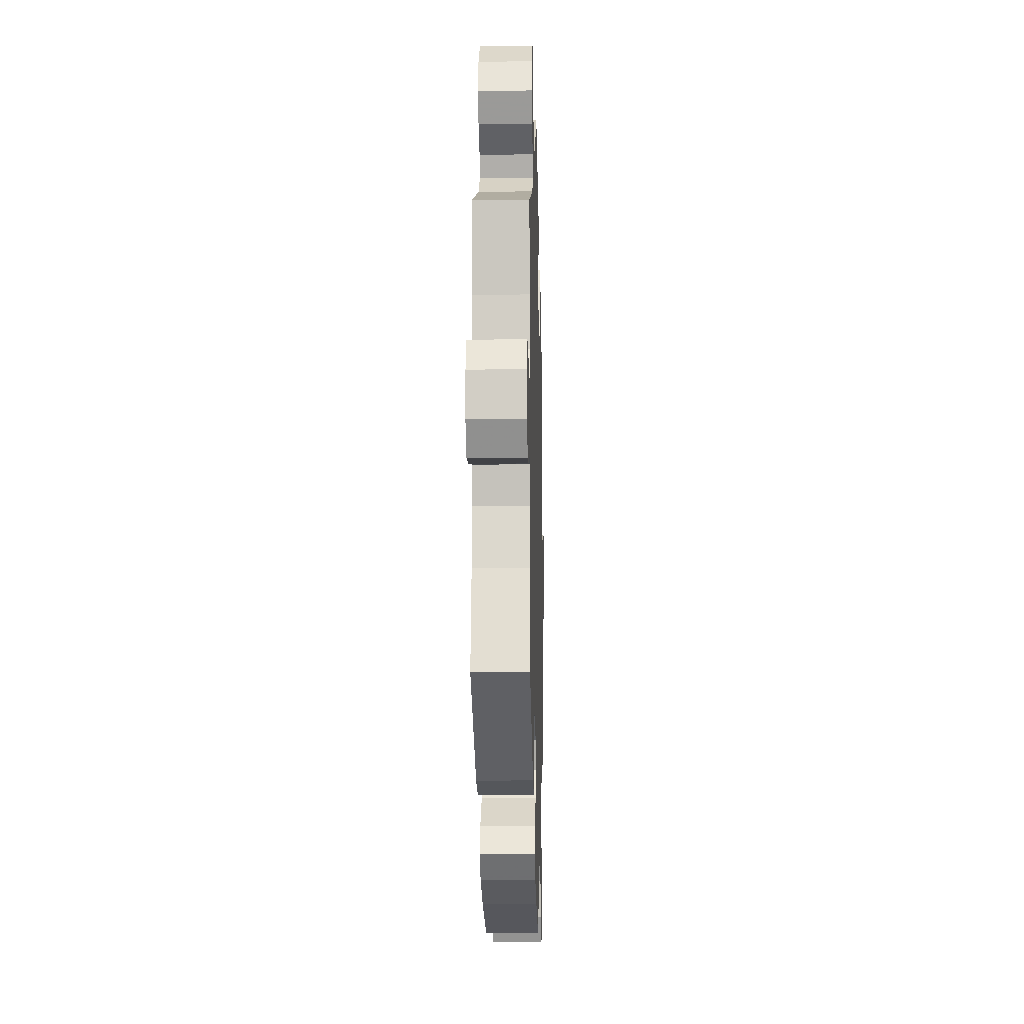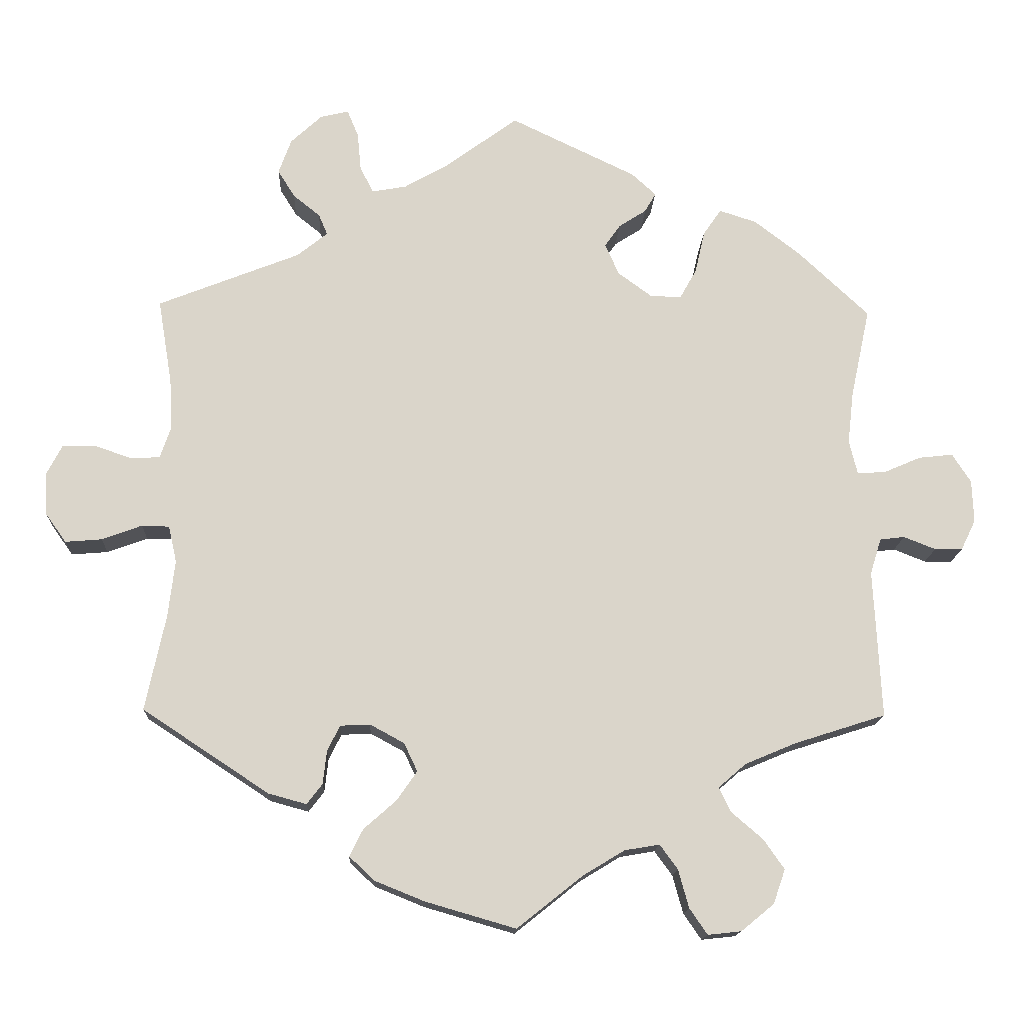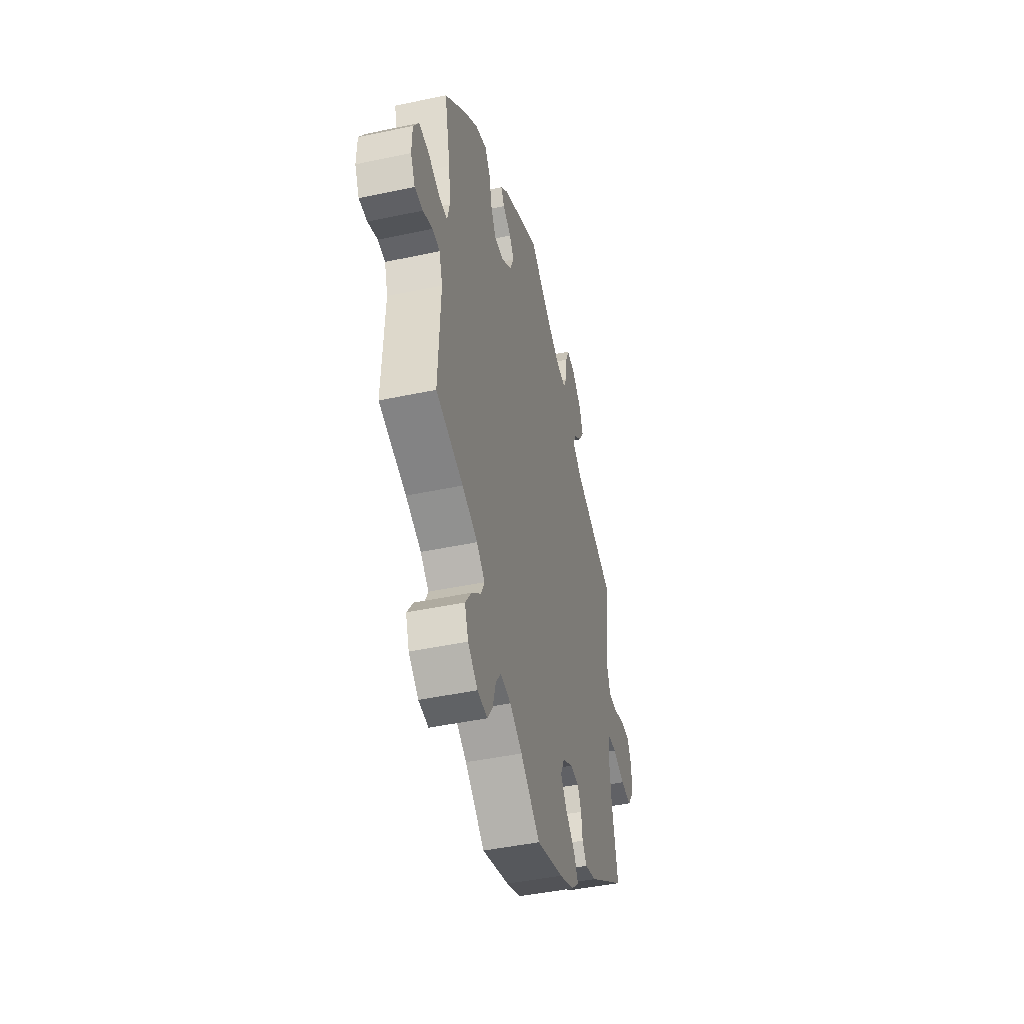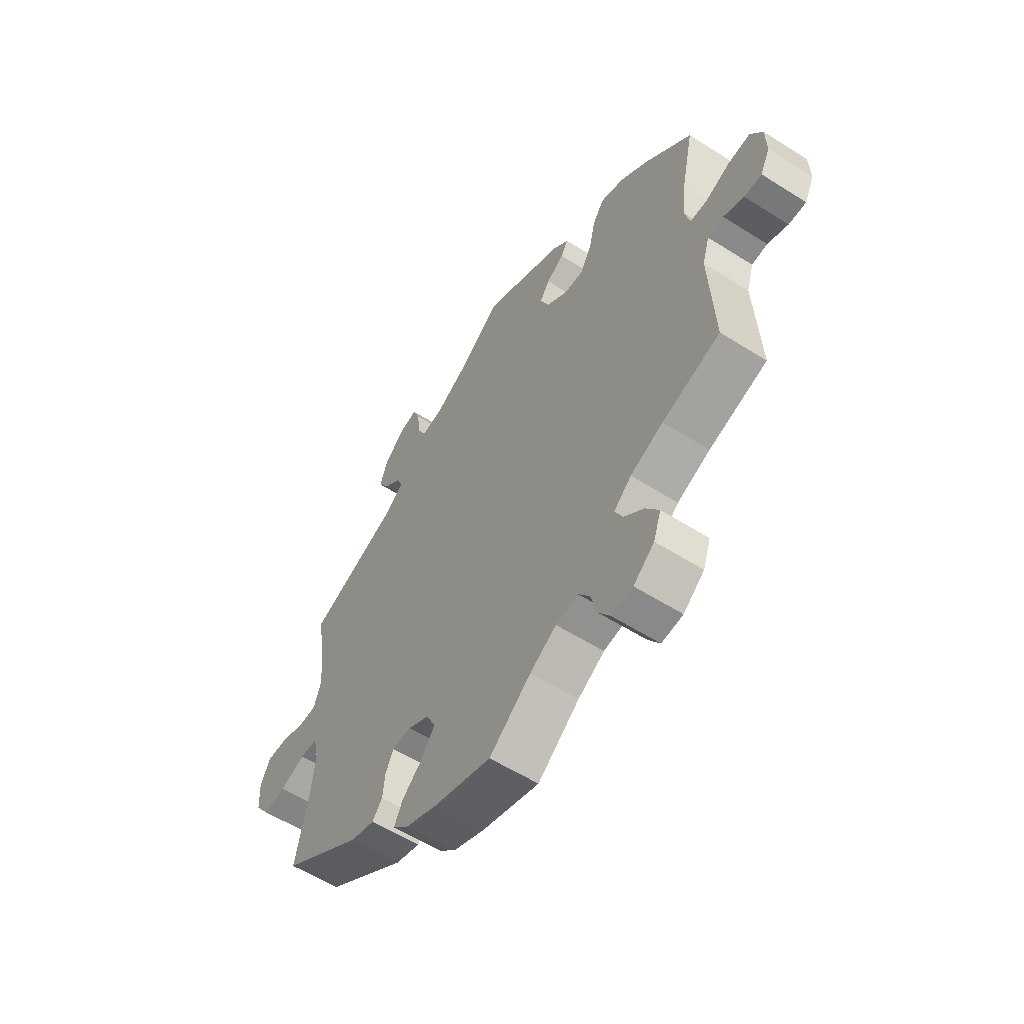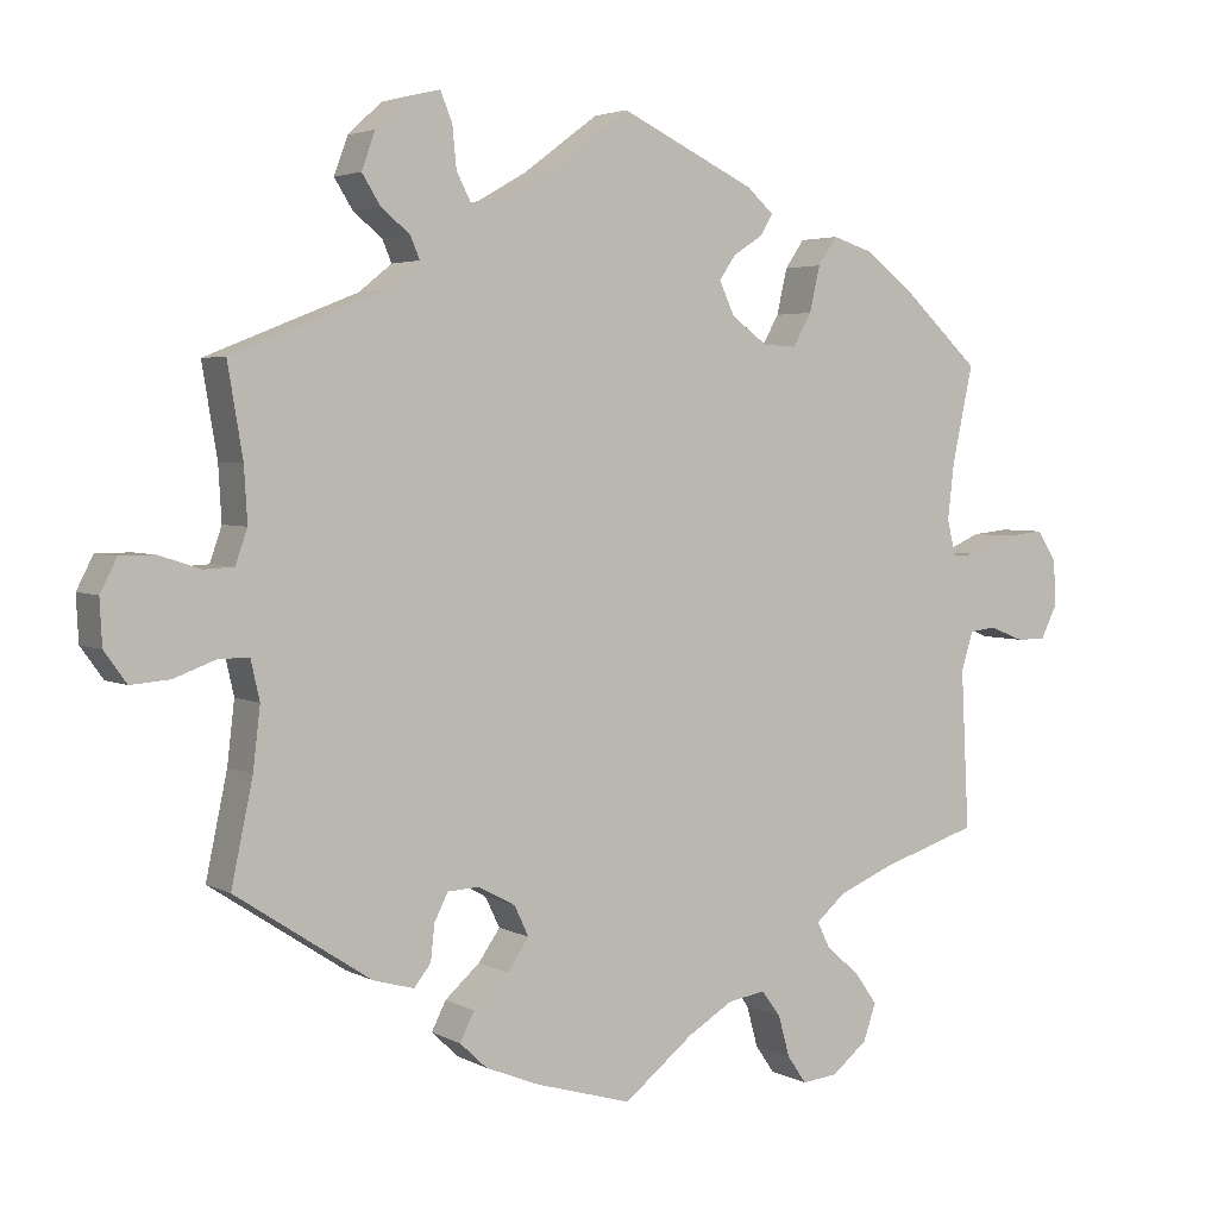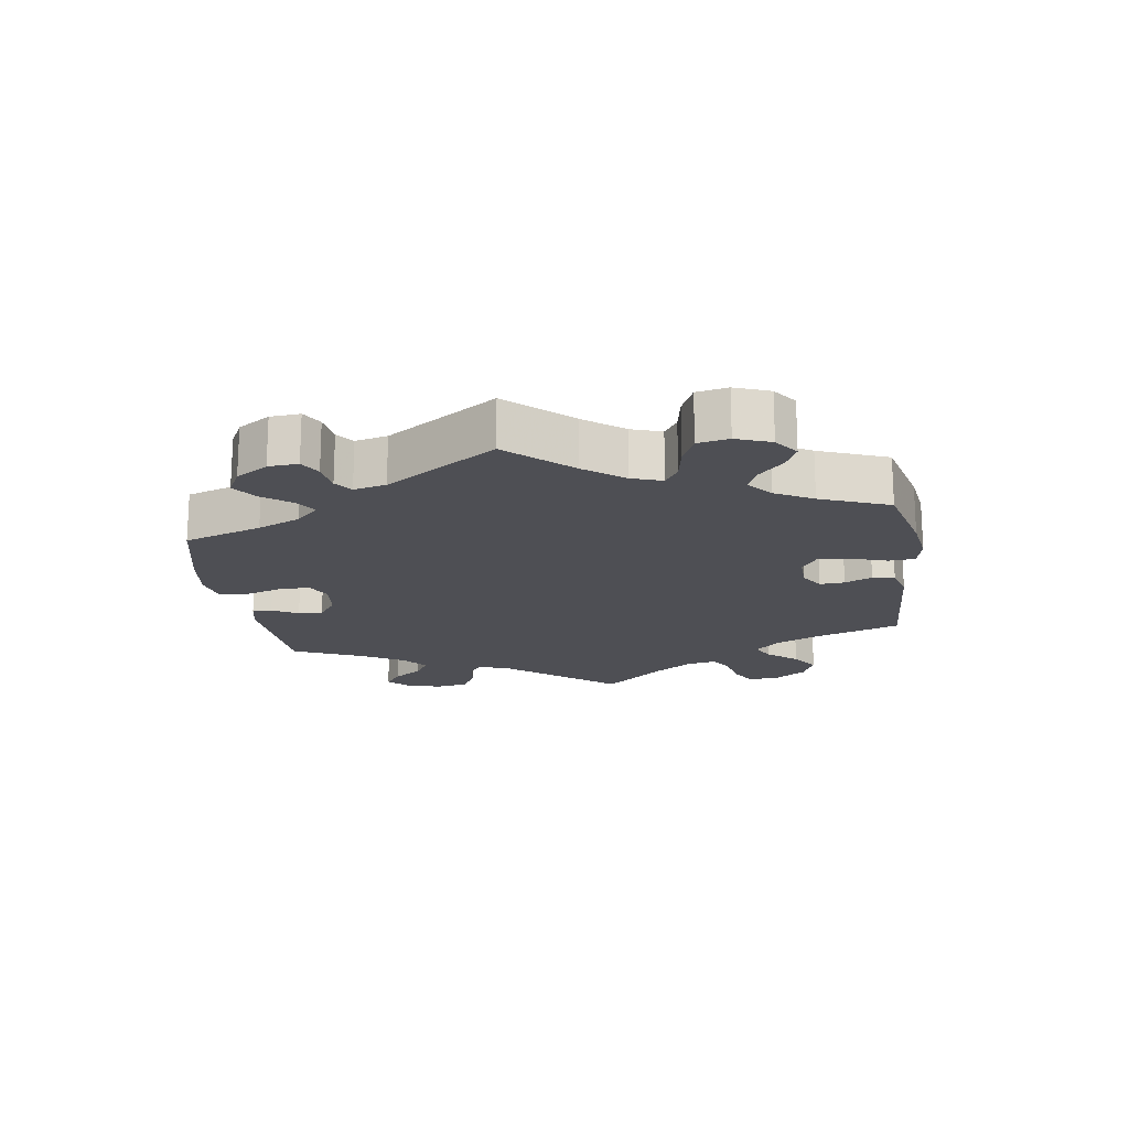
<metadata>
{"format":"obj","ext":"obj","renderer":"f3d","projection":"perspective","resolution":1024,"background":"white","views":[{"elev":-11.3,"azim":-88.4,"up":"+Z"},{"elev":-15.3,"azim":-2.5,"up":"+Z"},{"elev":-44.5,"azim":104.0,"up":"+Z"},{"elev":-57.4,"azim":56.6,"up":"+Z"},{"elev":3.6,"azim":-30.8,"up":"+Z"},{"elev":-18.3,"azim":128.5,"up":"+Y"}]}
</metadata>
<code>
v -0.12 0.07 -0.543
v -0.187 0.07 -0.516
v -0.221 0.07 -0.484
v -0.203 0.07 -0.448
v -0.159 0.07 -0.409
v -0.132 0.07 -0.37
v -0.15 0.07 -0.332
v -0.196 0.07 -0.307
v -0.236 0.07 -0.309
v -0.253 0.07 -0.343
v -0.258 0.07 -0.388
v -0.279 0.07 -0.415
v -0.33 0.07 -0.401
v -0.5 0.07 -0.289
v -0.473 0.07 -0.161
v -0.464 0.07 -0.084
v -0.475 0.07 -0.035
v -0.512 0.07 -0.034
v -0.566 0.07 -0.054
v -0.615 0.07 -0.058
v -0.643 0.07 -0.019
v -0.646 0.07 0.038
v -0.625 0.07 0.079
v -0.581 0.07 0.079
v -0.53 0.07 0.062
v -0.492 0.07 0.064
v -0.477 0.07 0.107
v -0.481 0.07 0.175
v -0.5 0.07 0.289
v -0.309 0.07 0.365
v -0.268 0.07 0.398
v -0.28 0.07 0.426
v -0.316 0.07 0.455
v -0.339 0.07 0.492
v -0.322 0.07 0.539
v -0.28 0.07 0.578
v -0.242 0.07 0.587
v -0.227 0.07 0.551
v -0.222 0.07 0.499
v -0.204 0.07 0.464
v -0.158 0.07 0.472
v -0.097 0.07 0.507
v -0.001 0.07 0.578
v 0.168 0.07 0.497
v 0.201 0.07 0.467
v 0.186 0.07 0.441
v 0.149 0.07 0.417
v 0.128 0.07 0.387
v 0.147 0.07 0.345
v 0.192 0.07 0.312
v 0.234 0.07 0.31
v 0.257 0.07 0.351
v 0.27 0.07 0.408
v 0.294 0.07 0.443
v 0.344 0.07 0.427
v 0.405 0.07 0.38
v 0.501 0.07 0.29
v 0.475 0.07 0.169
v 0.467 0.07 0.099
v 0.478 0.07 0.054
v 0.515 0.07 0.055
v 0.566 0.07 0.077
v 0.612 0.07 0.082
v 0.637 0.07 0.043
v 0.639 0.07 -0.014
v 0.619 0.07 -0.055
v 0.582 0.07 -0.055
v 0.539 0.07 -0.038
v 0.506 0.07 -0.042
v 0.491 0.07 -0.09
v 0.501 0.07 -0.289
v 0.379 0.07 -0.328
v 0.31 0.07 -0.357
v 0.273 0.07 -0.389
v 0.289 0.07 -0.422
v 0.331 0.07 -0.458
v 0.359 0.07 -0.498
v 0.343 0.07 -0.544
v 0.299 0.07 -0.58
v 0.254 0.07 -0.585
v 0.23 0.07 -0.55
v 0.216 0.07 -0.499
v 0.192 0.07 -0.466
v 0.145 0.07 -0.474
v 0.089 0.07 -0.508
v 0.001 0.07 -0.578
v -0.12 0 -0.543
v -0.187 0 -0.516
v -0.221 0 -0.484
v -0.203 0 -0.448
v -0.159 0 -0.409
v -0.132 0 -0.37
v -0.15 0 -0.332
v -0.196 0 -0.307
v -0.236 0 -0.309
v -0.253 0 -0.343
v -0.258 0 -0.388
v -0.279 0 -0.415
v -0.33 0 -0.401
v -0.5 0 -0.289
v -0.473 0 -0.161
v -0.464 0 -0.084
v -0.475 0 -0.035
v -0.512 0 -0.034
v -0.566 0 -0.054
v -0.615 0 -0.058
v -0.643 0 -0.019
v -0.646 0 0.038
v -0.625 0 0.079
v -0.581 0 0.079
v -0.53 0 0.062
v -0.492 0 0.064
v -0.477 0 0.107
v -0.481 0 0.175
v -0.5 0 0.289
v -0.309 0 0.365
v -0.268 0 0.398
v -0.28 0 0.426
v -0.316 0 0.455
v -0.339 0 0.492
v -0.322 0 0.539
v -0.28 0 0.578
v -0.242 0 0.587
v -0.227 0 0.551
v -0.222 0 0.499
v -0.204 0 0.464
v -0.158 0 0.472
v -0.097 0 0.507
v -0.001 0 0.578
v 0.168 0 0.497
v 0.201 0 0.467
v 0.186 0 0.441
v 0.149 0 0.417
v 0.128 0 0.387
v 0.147 0 0.345
v 0.192 0 0.312
v 0.234 0 0.31
v 0.257 0 0.351
v 0.27 0 0.408
v 0.294 0 0.443
v 0.344 0 0.427
v 0.405 0 0.38
v 0.501 0 0.29
v 0.475 0 0.169
v 0.467 0 0.099
v 0.478 0 0.054
v 0.515 0 0.055
v 0.566 0 0.077
v 0.612 0 0.082
v 0.637 0 0.043
v 0.639 0 -0.014
v 0.619 0 -0.055
v 0.582 0 -0.055
v 0.539 0 -0.038
v 0.506 0 -0.042
v 0.491 0 -0.09
v 0.501 0 -0.289
v 0.379 0 -0.328
v 0.31 0 -0.357
v 0.273 0 -0.389
v 0.289 0 -0.422
v 0.331 0 -0.458
v 0.359 0 -0.498
v 0.343 0 -0.544
v 0.299 0 -0.58
v 0.254 0 -0.585
v 0.23 0 -0.55
v 0.216 0 -0.499
v 0.192 0 -0.466
v 0.145 0 -0.474
v 0.089 0 -0.508
v 0.001 0 -0.578
f 85 86 1 2
f 84 85 2 3
f 83 84 3 4
f 79 80 81 82
f 79 82 83
f 78 79 83
f 75 76 77 78
f 74 75 78 83
f 70 71 72
f 69 70 72 73
f 65 66 67 68
f 65 68 69
f 64 65 69
f 61 62 63 64
f 60 61 64 69
f 55 56 57 58
f 55 58 59
f 52 53 54 55
f 51 52 55 59
f 50 51 59 60
f 44 45 46 47
f 42 43 44 47
f 41 42 47 48
f 40 41 48 49
f 36 37 38 39
f 36 39 40
f 35 36 40
f 32 33 34 35
f 31 32 35 40
f 28 29 30
f 27 28 30 31
f 26 27 31 40
f 22 23 24 25
f 22 25 26
f 21 22 26
f 18 19 20 21
f 17 18 21 26
f 16 17 26 40
f 12 13 14 15
f 10 11 12 15
f 9 10 15 16
f 8 9 16 40
f 74 83 4 5
f 73 74 5 6
f 69 73 6 7
f 49 50 60 69
f 40 49 69
f 7 8 40 69
f 88 87 172 171
f 89 88 171 170
f 90 89 170 169
f 168 167 166 165
f 169 168 165
f 169 165 164
f 164 163 162 161
f 169 164 161 160
f 158 157 156
f 159 158 156 155
f 154 153 152 151
f 155 154 151
f 155 151 150
f 150 149 148 147
f 155 150 147 146
f 144 143 142 141
f 145 144 141
f 141 140 139 138
f 145 141 138 137
f 146 145 137 136
f 133 132 131 130
f 133 130 129 128
f 134 133 128 127
f 135 134 127 126
f 125 124 123 122
f 126 125 122
f 126 122 121
f 121 120 119 118
f 126 121 118 117
f 116 115 114
f 117 116 114 113
f 126 117 113 112
f 111 110 109 108
f 112 111 108
f 112 108 107
f 107 106 105 104
f 112 107 104 103
f 126 112 103 102
f 101 100 99 98
f 101 98 97 96
f 102 101 96 95
f 126 102 95 94
f 91 90 169 160
f 92 91 160 159
f 93 92 159 155
f 155 146 136 135
f 155 135 126
f 155 126 94 93
f 1 87 88 2
f 2 88 89 3
f 3 89 90 4
f 4 90 91 5
f 5 91 92 6
f 6 92 93 7
f 7 93 94 8
f 8 94 95 9
f 9 95 96 10
f 10 96 97 11
f 11 97 98 12
f 12 98 99 13
f 13 99 100 14
f 14 100 101 15
f 15 101 102 16
f 16 102 103 17
f 17 103 104 18
f 18 104 105 19
f 19 105 106 20
f 20 106 107 21
f 21 107 108 22
f 22 108 109 23
f 23 109 110 24
f 24 110 111 25
f 25 111 112 26
f 26 112 113 27
f 27 113 114 28
f 28 114 115 29
f 29 115 116 30
f 30 116 117 31
f 31 117 118 32
f 32 118 119 33
f 33 119 120 34
f 34 120 121 35
f 35 121 122 36
f 36 122 123 37
f 37 123 124 38
f 38 124 125 39
f 39 125 126 40
f 40 126 127 41
f 41 127 128 42
f 42 128 129 43
f 43 129 130 44
f 44 130 131 45
f 45 131 132 46
f 46 132 133 47
f 47 133 134 48
f 48 134 135 49
f 49 135 136 50
f 50 136 137 51
f 51 137 138 52
f 52 138 139 53
f 53 139 140 54
f 54 140 141 55
f 55 141 142 56
f 56 142 143 57
f 57 143 144 58
f 58 144 145 59
f 59 145 146 60
f 60 146 147 61
f 61 147 148 62
f 62 148 149 63
f 63 149 150 64
f 64 150 151 65
f 65 151 152 66
f 66 152 153 67
f 67 153 154 68
f 68 154 155 69
f 69 155 156 70
f 70 156 157 71
f 71 157 158 72
f 72 158 159 73
f 73 159 160 74
f 74 160 161 75
f 75 161 162 76
f 76 162 163 77
f 77 163 164 78
f 78 164 165 79
f 79 165 166 80
f 80 166 167 81
f 81 167 168 82
f 82 168 169 83
f 83 169 170 84
f 84 170 171 85
f 85 171 172 86
f 86 172 87 1

</code>
